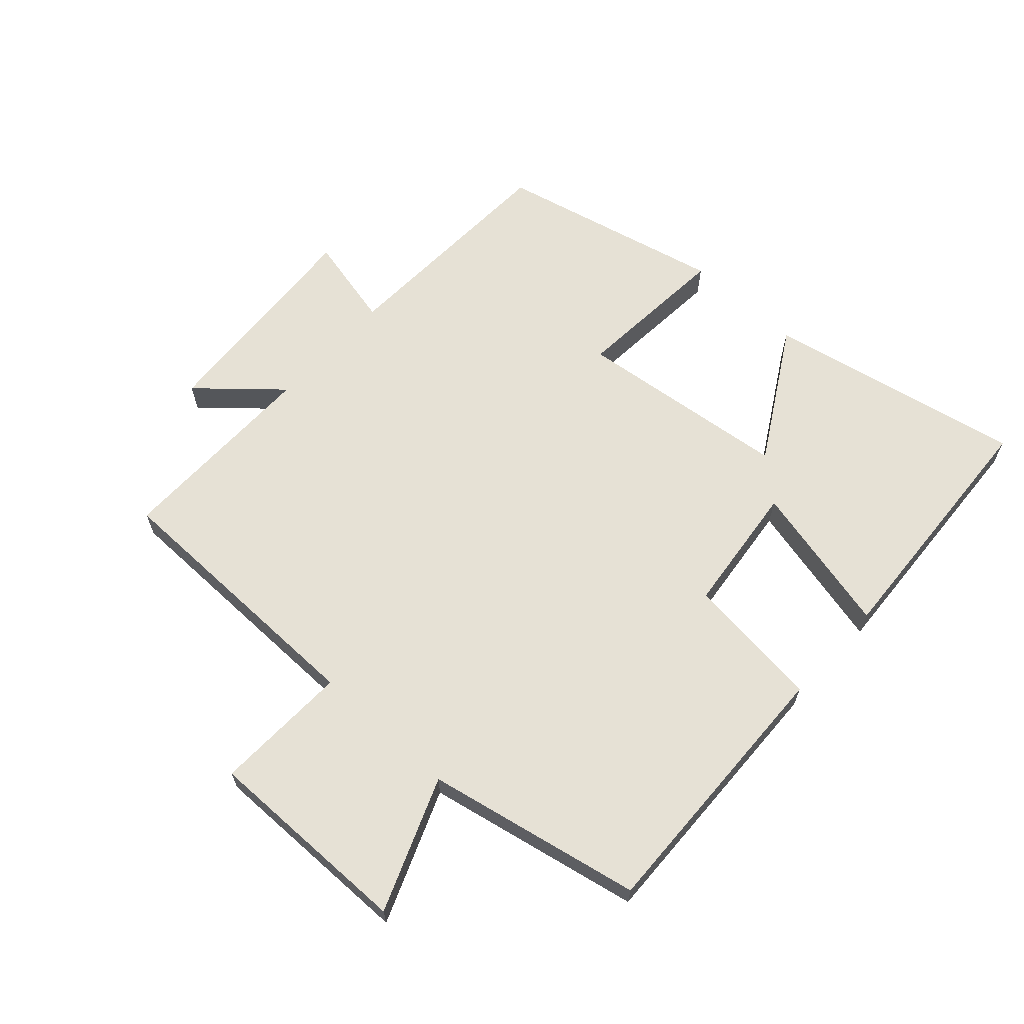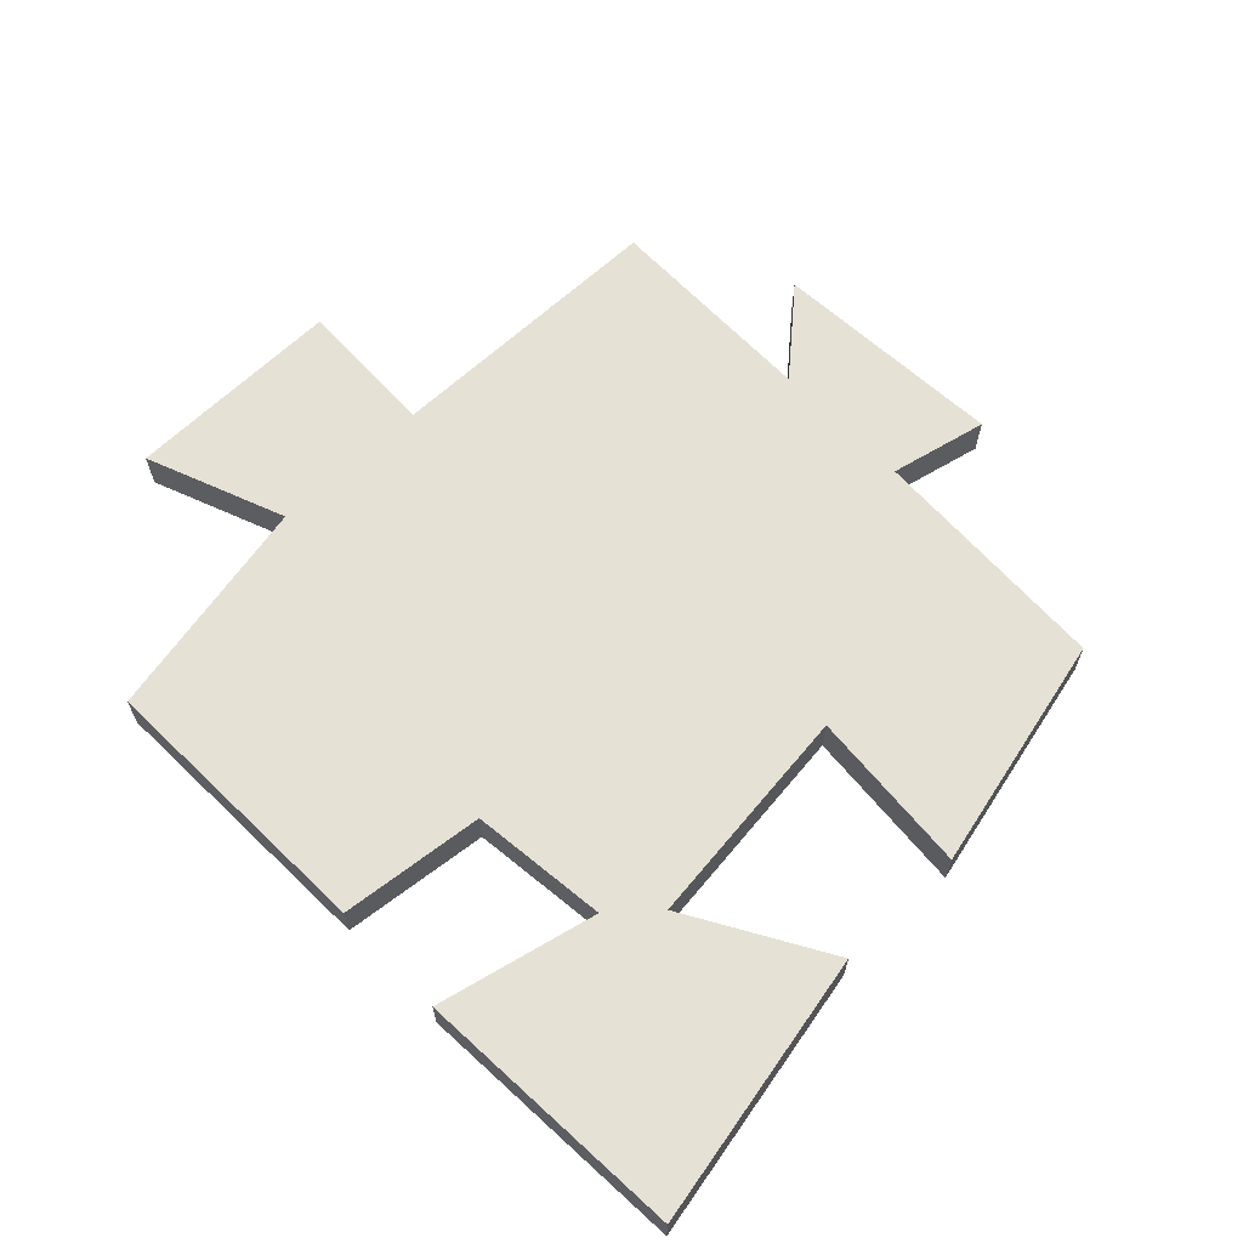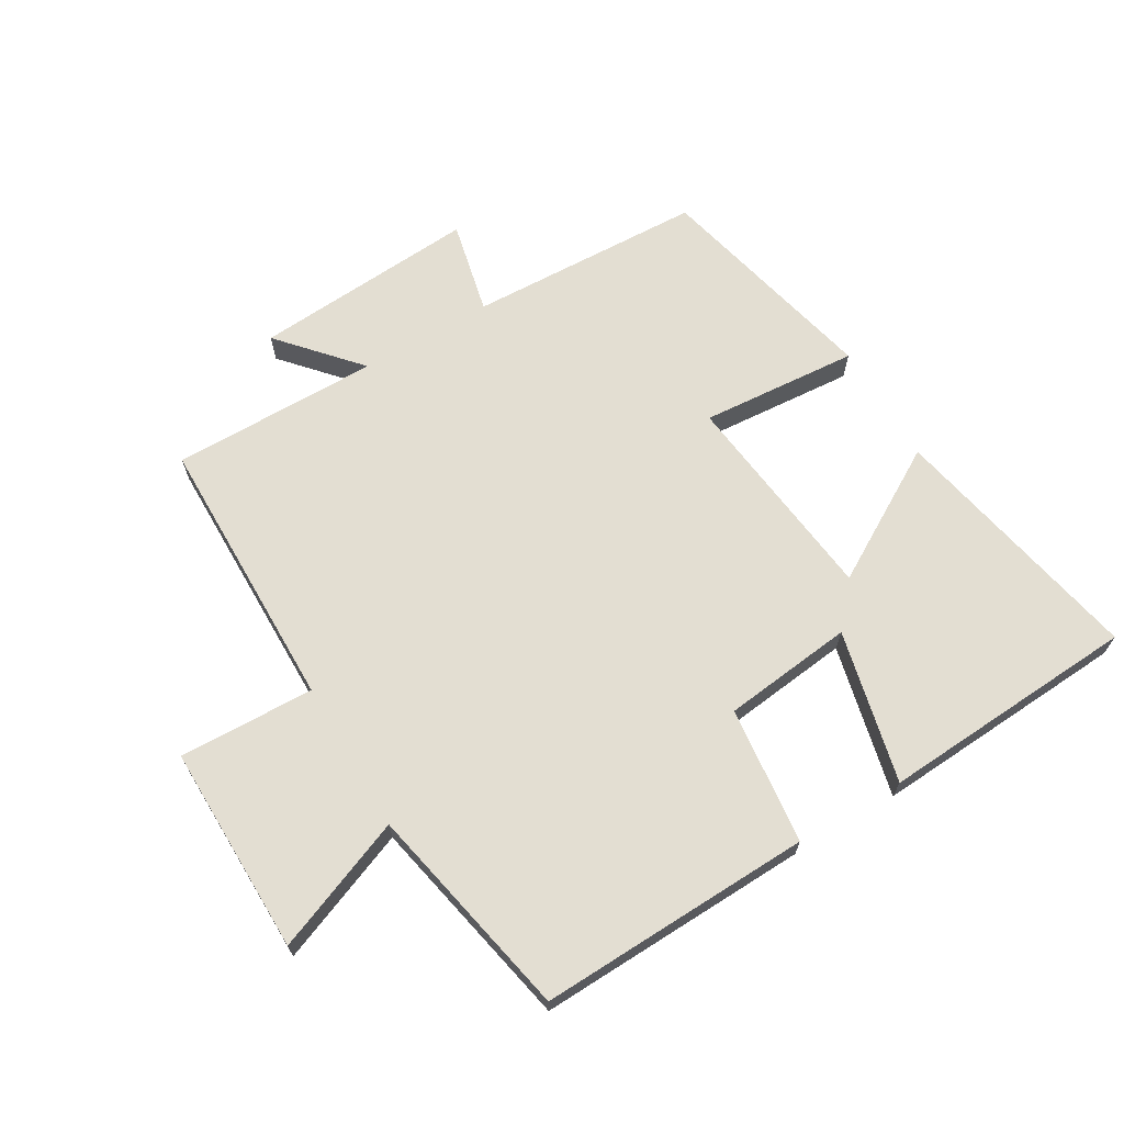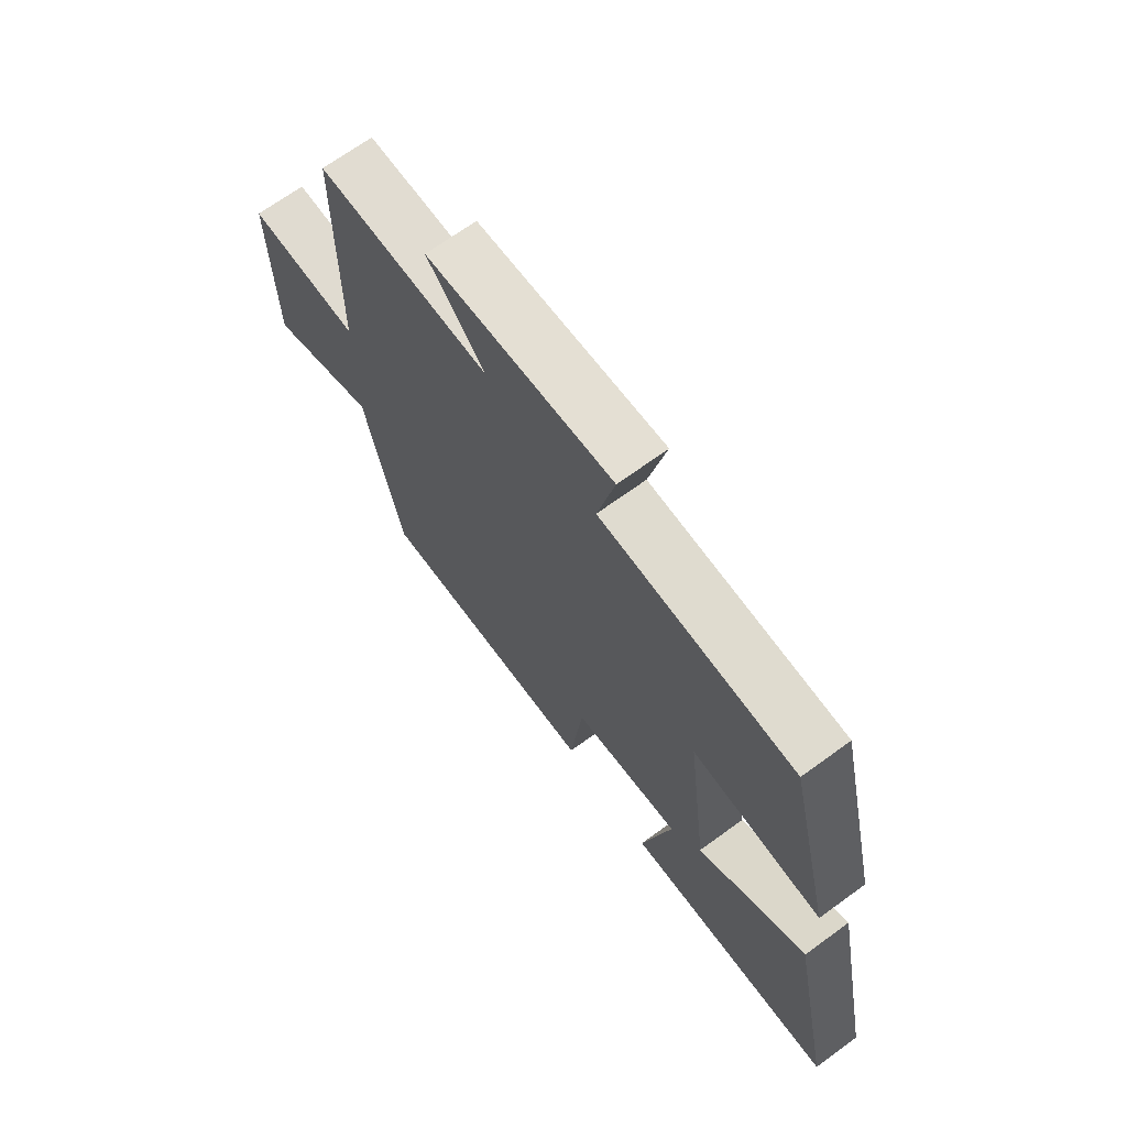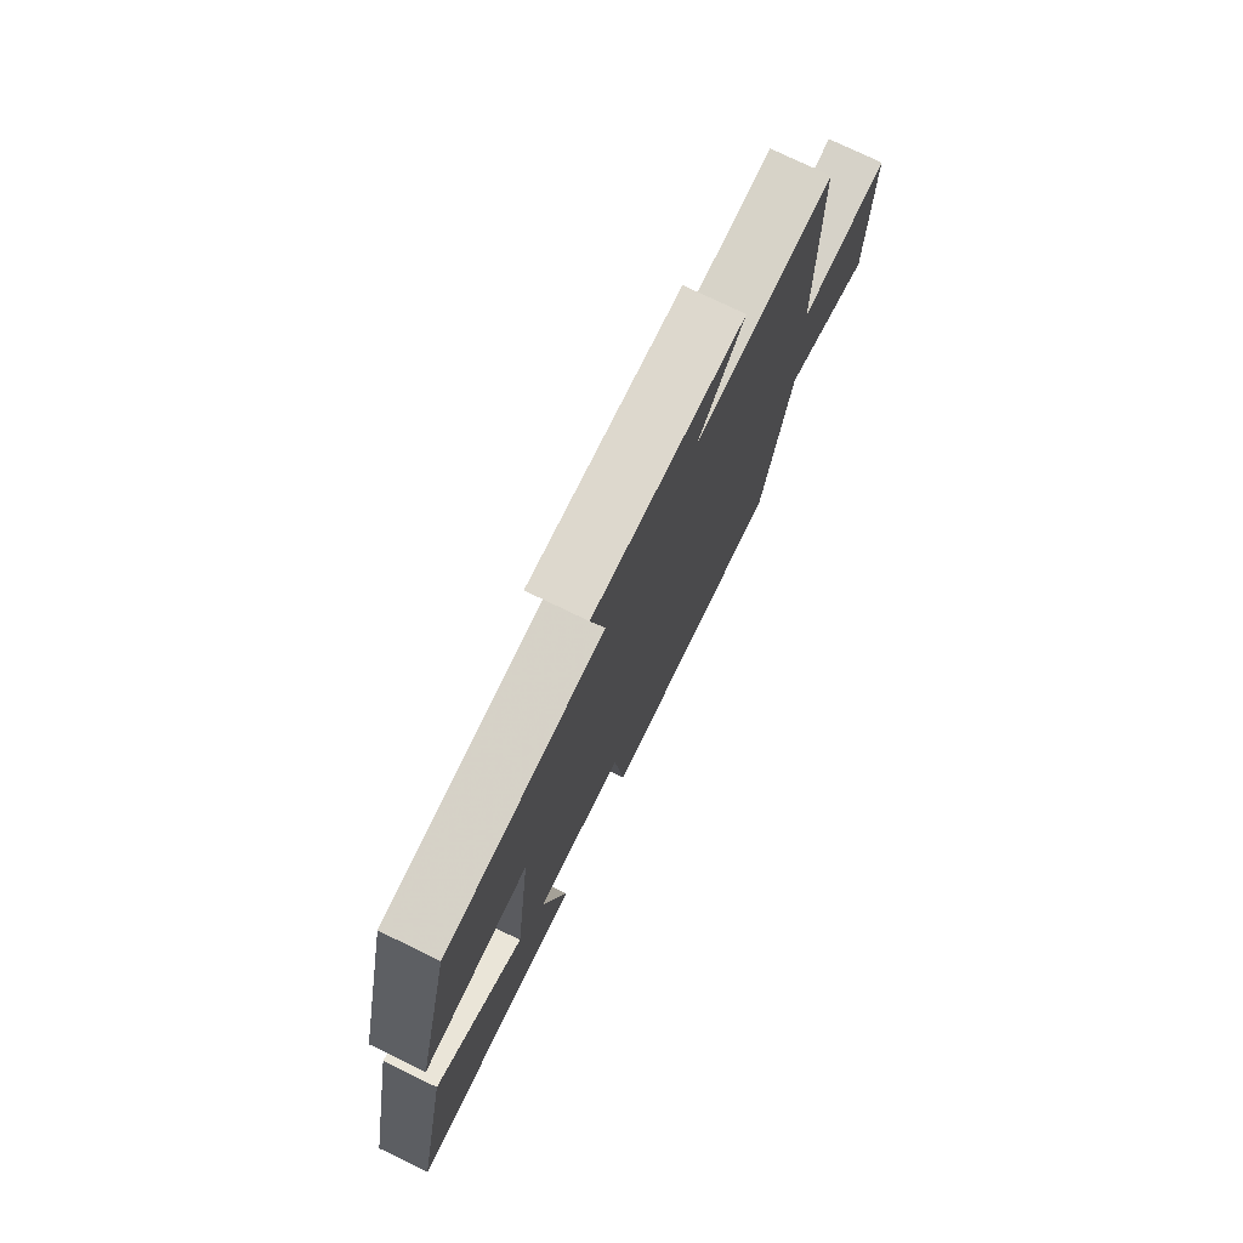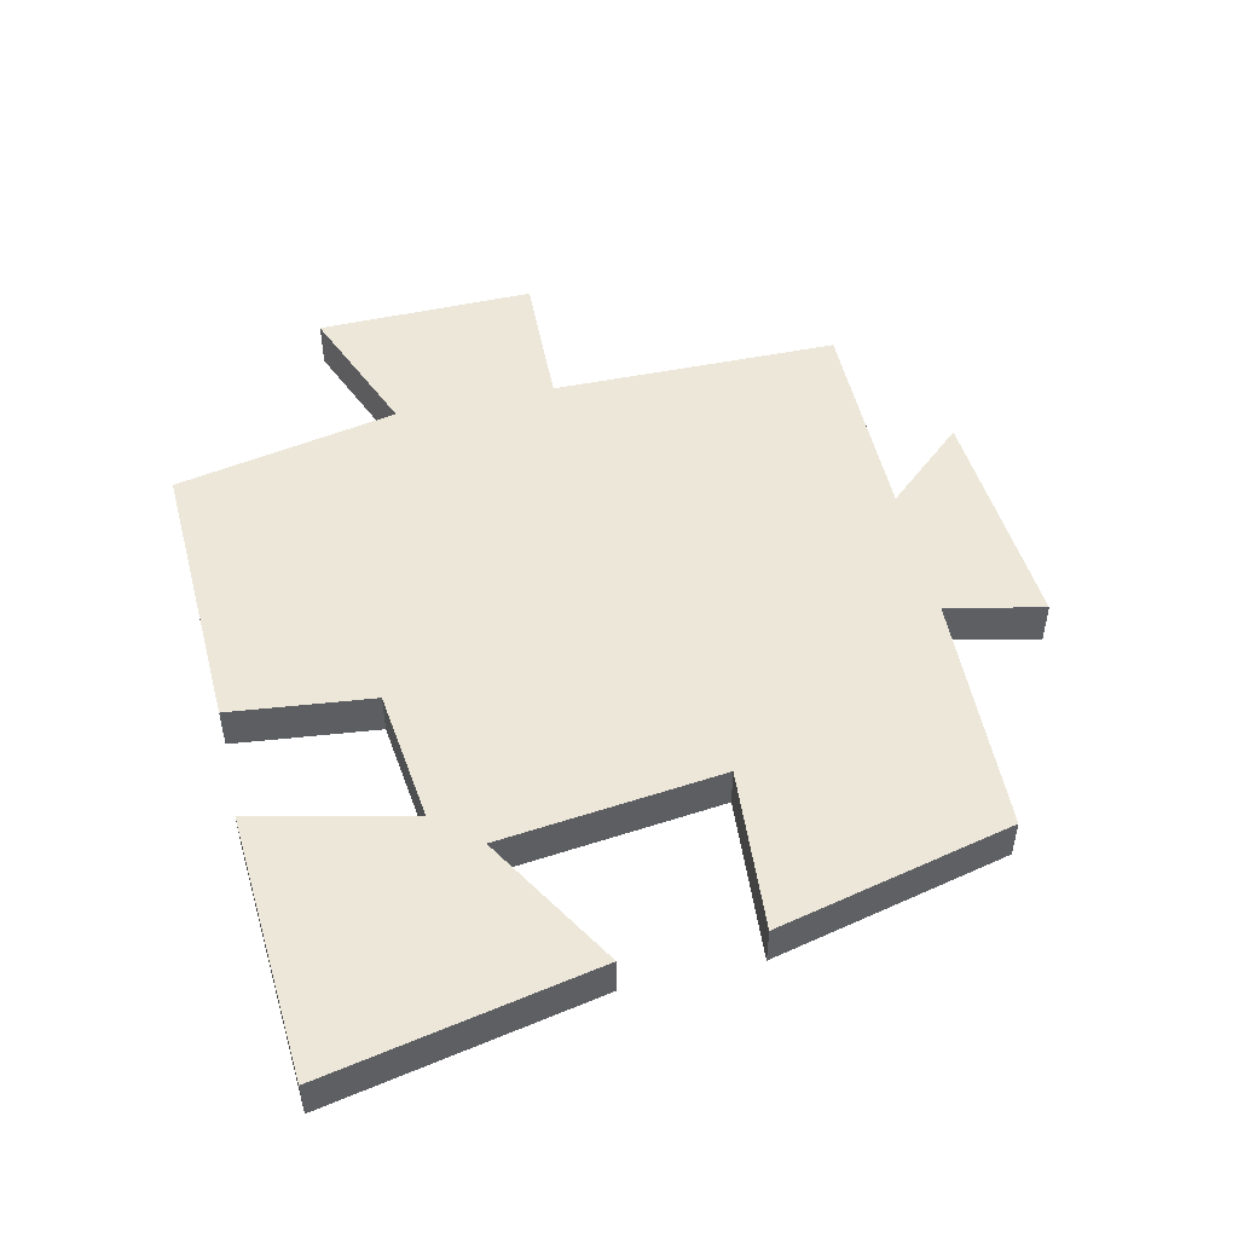
<metadata>
{"format":"obj","ext":"obj","renderer":"f3d","projection":"perspective","resolution":1024,"background":"white","views":[{"elev":64.5,"azim":132.5,"up":"+Y"},{"elev":64.2,"azim":-133.7,"up":"+Y"},{"elev":67.5,"azim":149.5,"up":"+Y"},{"elev":68.8,"azim":-126.1,"up":"+Z"},{"elev":76.1,"azim":-64.2,"up":"+Z"},{"elev":50.1,"azim":-103.0,"up":"+Y"}]}
</metadata>
<code>
v 0.496 0.07 0.502
v 0.5 0.07 0.065
v 0.714 0.07 0.072
v 0.71 0.07 -0.258
v 0.5 0.07 -0.175
v 0.43 0.07 -0.515
v -0.002 0.07 -0.5
v -0.026 0.07 -0.283
v -0.232 0.07 -0.259
v -0.176 0.07 -0.5
v -0.583 0.07 -0.475
v -0.5 0.07 -0.068
v -0.291 0.07 -0.191
v -0.251 0.07 0.147
v -0.5 0.07 0.128
v -0.415 0.07 0.485
v -0.044 0.07 0.5
v -0.077 0.07 0.647
v 0.277 0.07 0.623
v 0.168 0.07 0.5
v 0.496 0 0.502
v 0.5 0 0.065
v 0.714 0 0.072
v 0.71 0 -0.258
v 0.5 0 -0.175
v 0.43 0 -0.515
v -0.002 0 -0.5
v -0.026 0 -0.283
v -0.232 0 -0.259
v -0.176 0 -0.5
v -0.583 0 -0.475
v -0.5 0 -0.068
v -0.291 0 -0.191
v -0.251 0 0.147
v -0.5 0 0.128
v -0.415 0 0.485
v -0.044 0 0.5
v -0.077 0 0.647
v 0.277 0 0.623
v 0.168 0 0.5
f 17 18 19 20
f 16 17 20
f 15 16 20
f 14 15 20
f 20 1 2
f 14 20 2
f 13 14 2
f 11 12 13
f 10 11 13
f 9 10 13
f 13 2 3
f 9 13 3
f 8 9 3
f 5 6 7 8
f 5 8 3
f 3 4 5
f 40 39 38 37
f 40 37 36
f 40 36 35
f 40 35 34
f 22 21 40
f 22 40 34
f 22 34 33
f 33 32 31
f 33 31 30
f 33 30 29
f 23 22 33
f 23 33 29
f 23 29 28
f 28 27 26 25
f 23 28 25
f 25 24 23
f 1 21 22 2
f 2 22 23 3
f 3 23 24 4
f 4 24 25 5
f 5 25 26 6
f 6 26 27 7
f 7 27 28 8
f 8 28 29 9
f 9 29 30 10
f 10 30 31 11
f 11 31 32 12
f 12 32 33 13
f 13 33 34 14
f 14 34 35 15
f 15 35 36 16
f 16 36 37 17
f 17 37 38 18
f 18 38 39 19
f 19 39 40 20
f 20 40 21 1

</code>
